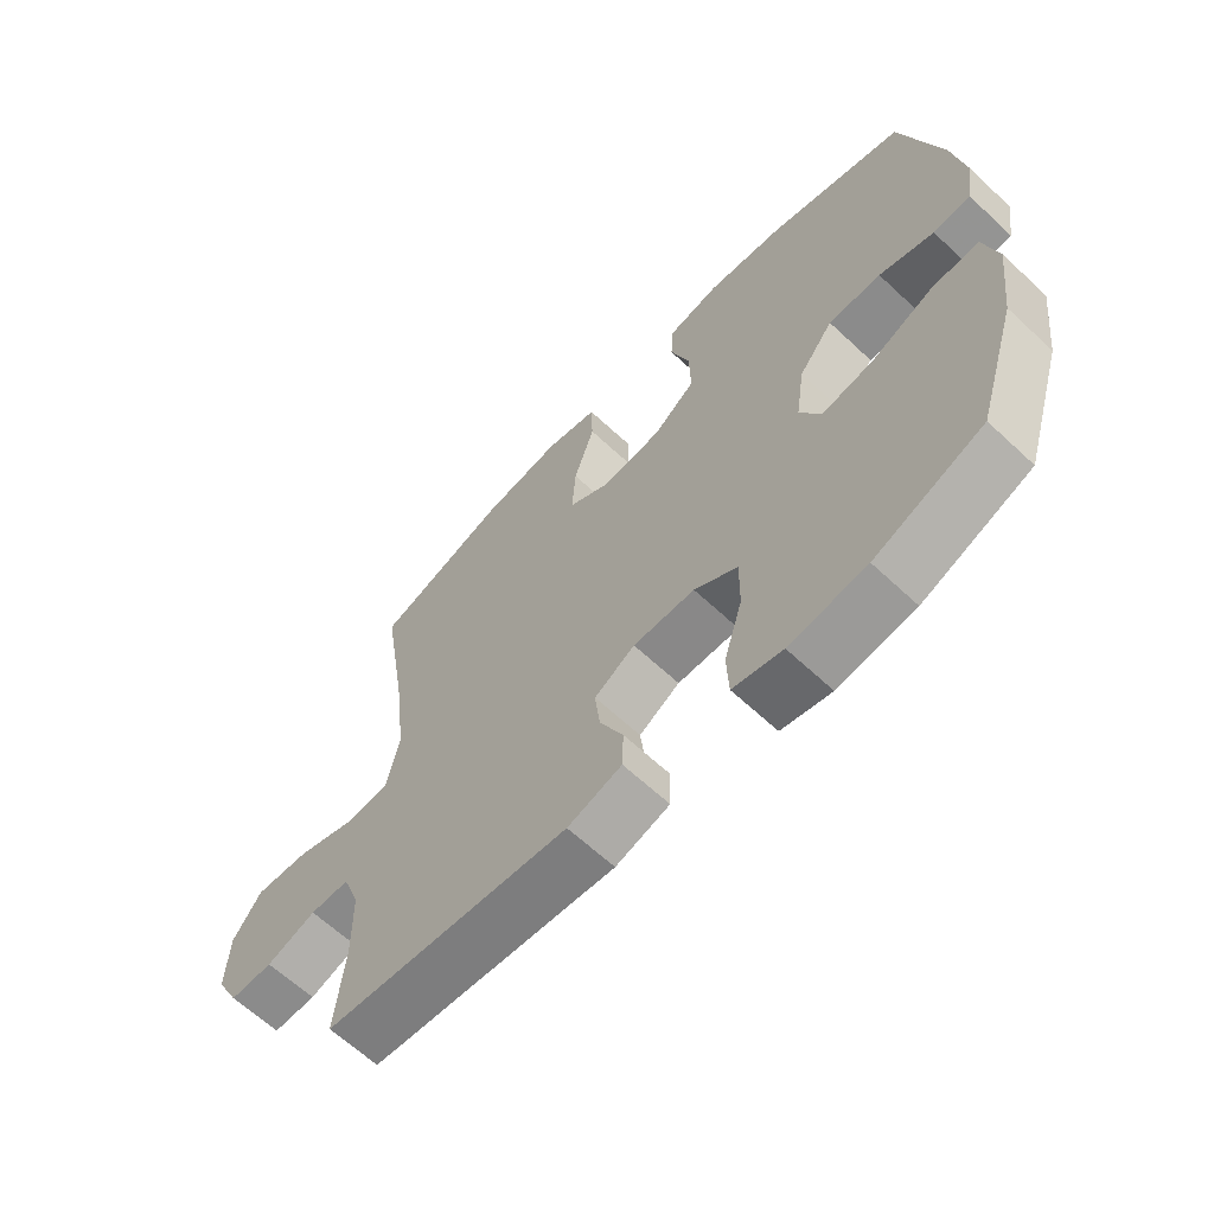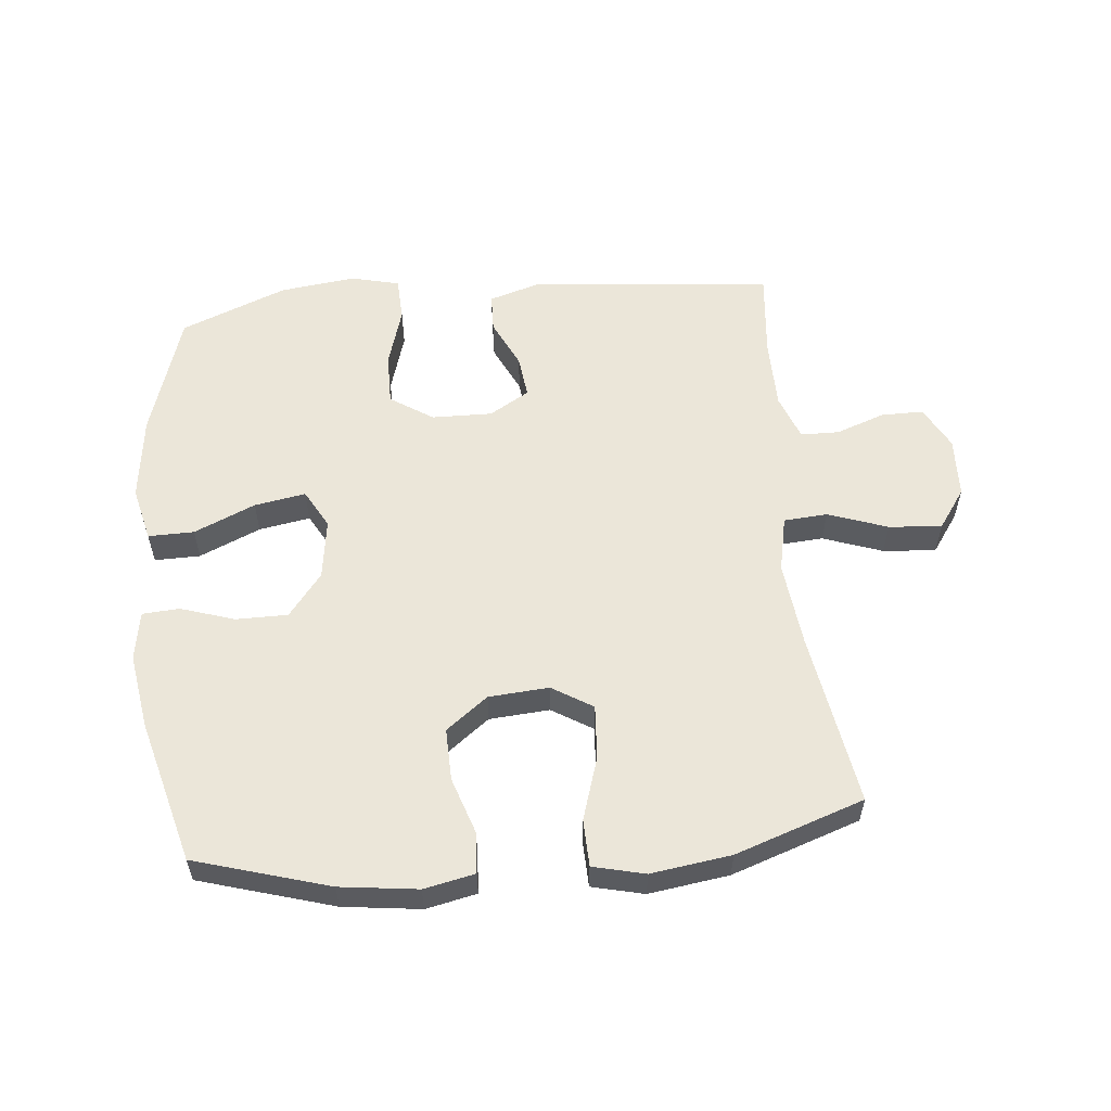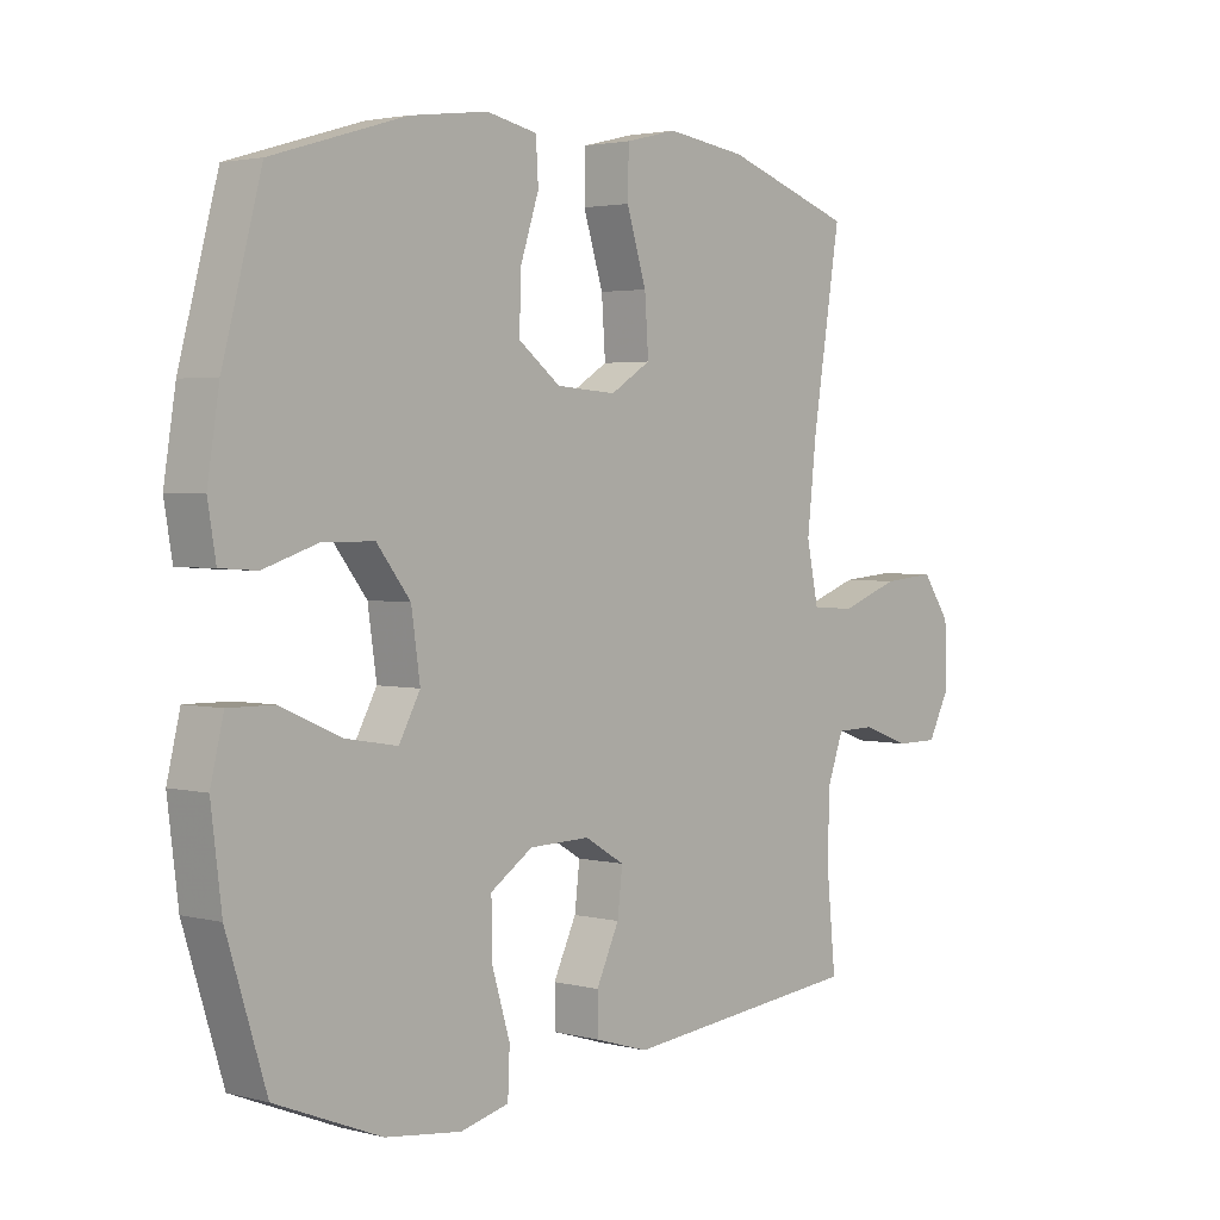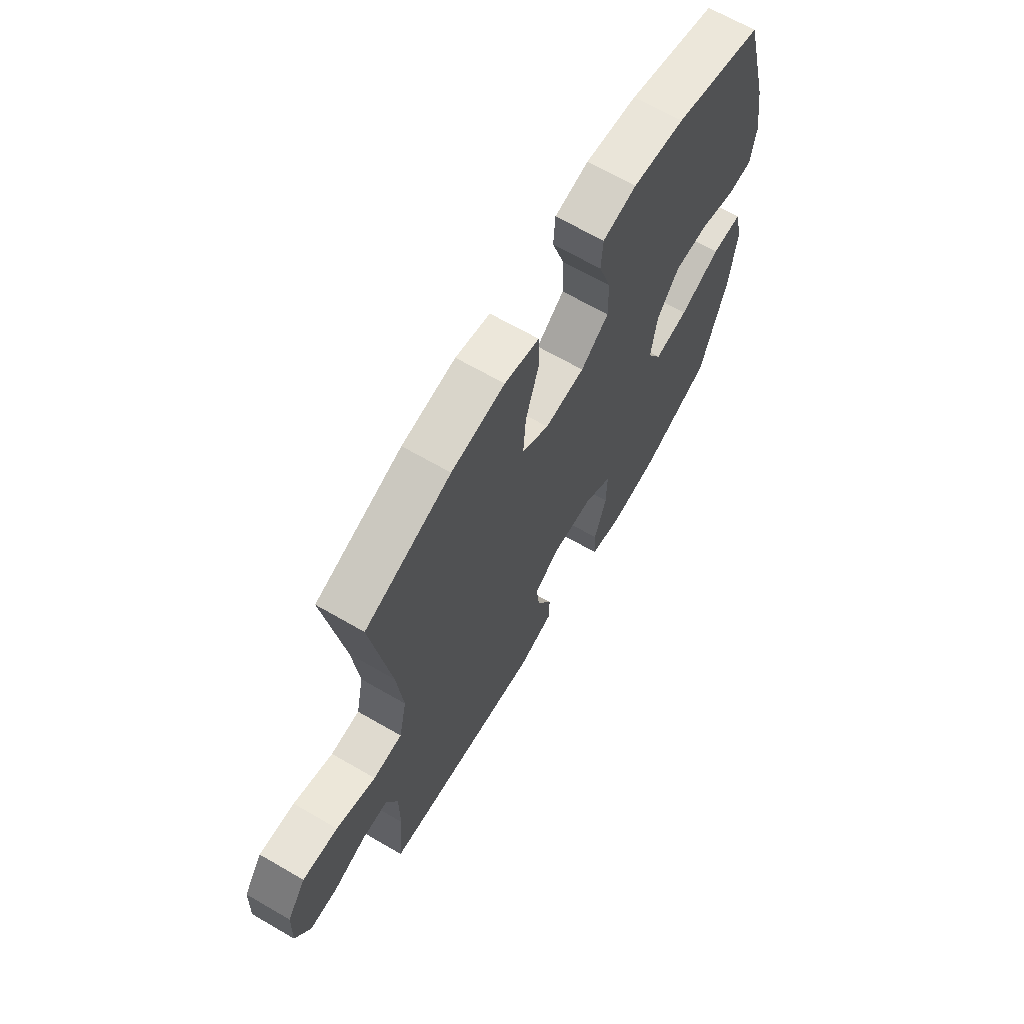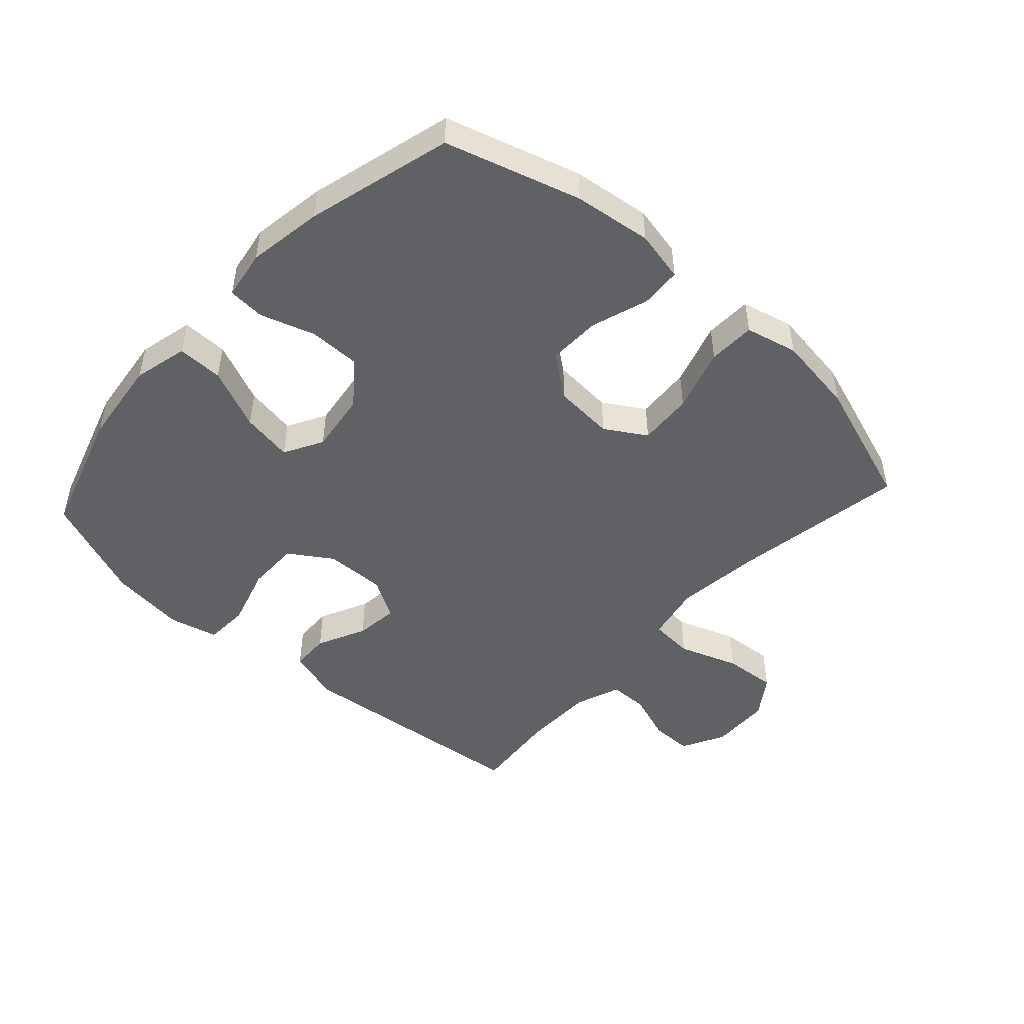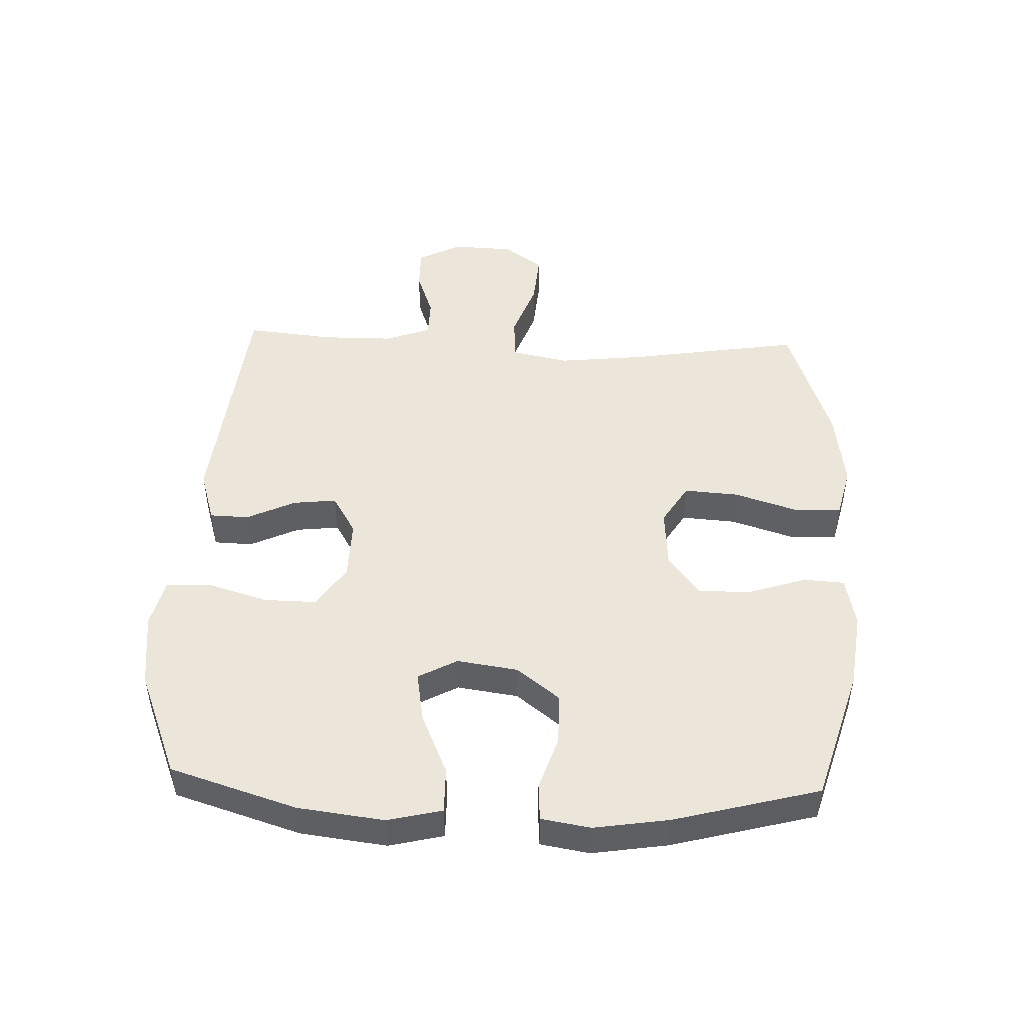
<metadata>
{"format":"obj","ext":"obj","renderer":"f3d","projection":"perspective","resolution":1024,"background":"white","views":[{"elev":-63.9,"azim":-133.3,"up":"+Z"},{"elev":56.7,"azim":-5.6,"up":"+Y"},{"elev":2.8,"azim":-48.6,"up":"+Z"},{"elev":66.5,"azim":120.2,"up":"+Z"},{"elev":-48.0,"azim":-42.4,"up":"+Y"},{"elev":47.6,"azim":-87.7,"up":"+Y"}]}
</metadata>
<code>
v 0.5 0.07 -0.5
v 0.113 0.07 -0.539
v 0.028 0.07 -0.513
v 0.026 0.07 -0.451
v 0.063 0.07 -0.373
v 0.071 0.07 -0.304
v 0.007 0.07 -0.266
v -0.09 0.07 -0.268
v -0.158 0.07 -0.313
v -0.157 0.07 -0.397
v -0.128 0.07 -0.493
v -0.131 0.07 -0.564
v -0.209 0.07 -0.583
v -0.33 0.07 -0.568
v -0.5 0.07 -0.5
v -0.563 0.07 -0.299
v -0.58 0.07 -0.162
v -0.559 0.07 -0.075
v -0.486 0.07 -0.076
v -0.388 0.07 -0.119
v -0.306 0.07 -0.133
v -0.272 0.07 -0.071
v -0.286 0.07 0.026
v -0.34 0.07 0.095
v -0.423 0.07 0.095
v -0.509 0.07 0.067
v -0.568 0.07 0.071
v -0.581 0.07 0.149
v -0.562 0.07 0.269
v -0.5 0.07 0.5
v -0.286 0.07 0.564
v -0.162 0.07 0.58
v -0.081 0.07 0.563
v -0.077 0.07 0.498
v -0.107 0.07 0.407
v -0.109 0.07 0.323
v -0.042 0.07 0.272
v 0.054 0.07 0.265
v 0.119 0.07 0.305
v 0.113 0.07 0.392
v 0.081 0.07 0.493
v 0.083 0.07 0.568
v 0.166 0.07 0.588
v 0.294 0.07 0.57
v 0.5 0.07 0.5
v 0.455 0.07 0.22
v 0.44 0.07 0.084
v 0.459 0.07 -0.006
v 0.529 0.07 -0.011
v 0.624 0.07 0.023
v 0.709 0.07 0.03
v 0.754 0.07 -0.034
v 0.758 0.07 -0.131
v 0.722 0.07 -0.2
v 0.654 0.07 -0.2
v 0.576 0.07 -0.172
v 0.514 0.07 -0.173
v 0.487 0.07 -0.246
v 0.486 0.07 -0.36
v 0.5 0 -0.5
v 0.113 0 -0.539
v 0.028 0 -0.513
v 0.026 0 -0.451
v 0.063 0 -0.373
v 0.071 0 -0.304
v 0.007 0 -0.266
v -0.09 0 -0.268
v -0.158 0 -0.313
v -0.157 0 -0.397
v -0.128 0 -0.493
v -0.131 0 -0.564
v -0.209 0 -0.583
v -0.33 0 -0.568
v -0.5 0 -0.5
v -0.563 0 -0.299
v -0.58 0 -0.162
v -0.559 0 -0.075
v -0.486 0 -0.076
v -0.388 0 -0.119
v -0.306 0 -0.133
v -0.272 0 -0.071
v -0.286 0 0.026
v -0.34 0 0.095
v -0.423 0 0.095
v -0.509 0 0.067
v -0.568 0 0.071
v -0.581 0 0.149
v -0.562 0 0.269
v -0.5 0 0.5
v -0.286 0 0.564
v -0.162 0 0.58
v -0.081 0 0.563
v -0.077 0 0.498
v -0.107 0 0.407
v -0.109 0 0.323
v -0.042 0 0.272
v 0.054 0 0.265
v 0.119 0 0.305
v 0.113 0 0.392
v 0.081 0 0.493
v 0.083 0 0.568
v 0.166 0 0.588
v 0.294 0 0.57
v 0.5 0 0.5
v 0.455 0 0.22
v 0.44 0 0.084
v 0.459 0 -0.006
v 0.529 0 -0.011
v 0.624 0 0.023
v 0.709 0 0.03
v 0.754 0 -0.034
v 0.758 0 -0.131
v 0.722 0 -0.2
v 0.654 0 -0.2
v 0.576 0 -0.172
v 0.514 0 -0.173
v 0.487 0 -0.246
v 0.486 0 -0.36
f 54 55 56
f 53 54 56
f 52 53 56
f 51 52 56
f 50 51 56
f 49 50 56
f 48 49 56 57
f 44 45 46
f 43 44 46
f 42 43 46
f 41 42 46
f 40 41 46
f 39 40 46 47
f 38 39 47 48
f 33 34 35
f 32 33 35
f 31 32 35
f 30 31 35
f 29 30 35
f 28 29 35
f 27 28 35
f 26 27 35
f 25 26 35
f 24 25 35 36
f 23 24 36 37
f 18 19 20
f 17 18 20
f 16 17 20
f 15 16 20
f 14 15 20
f 13 14 20
f 12 13 20
f 11 12 20
f 10 11 20
f 9 10 20 21
f 8 9 21 22
f 3 4 5
f 2 3 5
f 1 2 5
f 59 1 5
f 58 59 5 6
f 48 57 58
f 38 48 58
f 37 38 58
f 23 37 58
f 22 23 58
f 8 22 58
f 7 8 58
f 6 7 58
f 115 114 113
f 115 113 112
f 115 112 111
f 115 111 110
f 115 110 109
f 115 109 108
f 116 115 108 107
f 105 104 103
f 105 103 102
f 105 102 101
f 105 101 100
f 105 100 99
f 106 105 99 98
f 107 106 98 97
f 94 93 92
f 94 92 91
f 94 91 90
f 94 90 89
f 94 89 88
f 94 88 87
f 94 87 86
f 94 86 85
f 94 85 84
f 95 94 84 83
f 96 95 83 82
f 79 78 77
f 79 77 76
f 79 76 75
f 79 75 74
f 79 74 73
f 79 73 72
f 79 72 71
f 79 71 70
f 79 70 69
f 80 79 69 68
f 81 80 68 67
f 64 63 62
f 64 62 61
f 64 61 60
f 64 60 118
f 65 64 118 117
f 117 116 107
f 117 107 97
f 117 97 96
f 117 96 82
f 117 82 81
f 117 81 67
f 117 67 66
f 117 66 65
f 1 60 61 2
f 2 61 62 3
f 3 62 63 4
f 4 63 64 5
f 5 64 65 6
f 6 65 66 7
f 7 66 67 8
f 8 67 68 9
f 9 68 69 10
f 10 69 70 11
f 11 70 71 12
f 12 71 72 13
f 13 72 73 14
f 14 73 74 15
f 15 74 75 16
f 16 75 76 17
f 17 76 77 18
f 18 77 78 19
f 19 78 79 20
f 20 79 80 21
f 21 80 81 22
f 22 81 82 23
f 23 82 83 24
f 24 83 84 25
f 25 84 85 26
f 26 85 86 27
f 27 86 87 28
f 28 87 88 29
f 29 88 89 30
f 30 89 90 31
f 31 90 91 32
f 32 91 92 33
f 33 92 93 34
f 34 93 94 35
f 35 94 95 36
f 36 95 96 37
f 37 96 97 38
f 38 97 98 39
f 39 98 99 40
f 40 99 100 41
f 41 100 101 42
f 42 101 102 43
f 43 102 103 44
f 44 103 104 45
f 45 104 105 46
f 46 105 106 47
f 47 106 107 48
f 48 107 108 49
f 49 108 109 50
f 50 109 110 51
f 51 110 111 52
f 52 111 112 53
f 53 112 113 54
f 54 113 114 55
f 55 114 115 56
f 56 115 116 57
f 57 116 117 58
f 58 117 118 59
f 59 118 60 1

</code>
